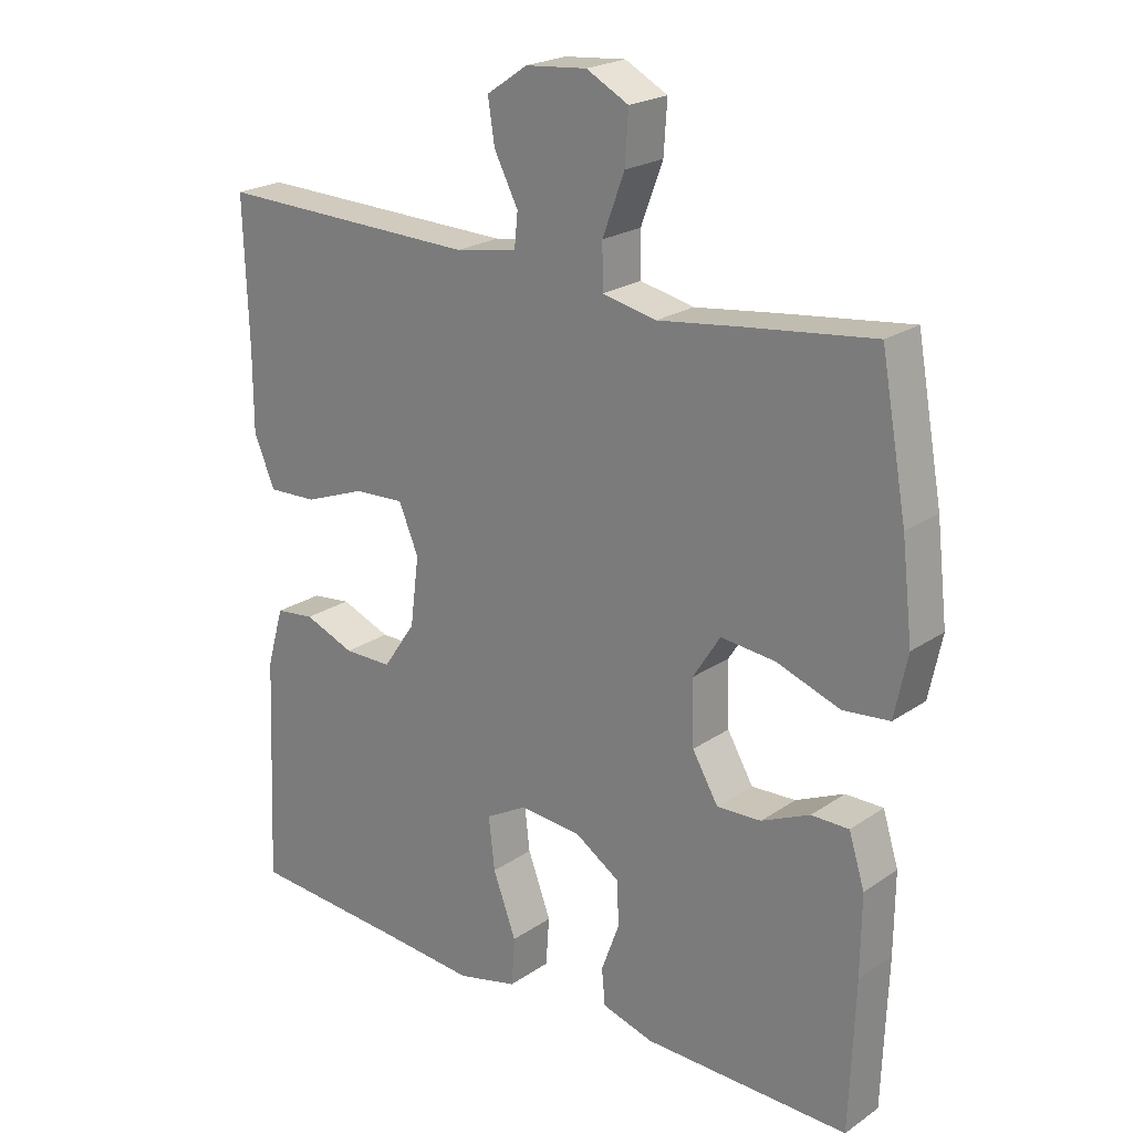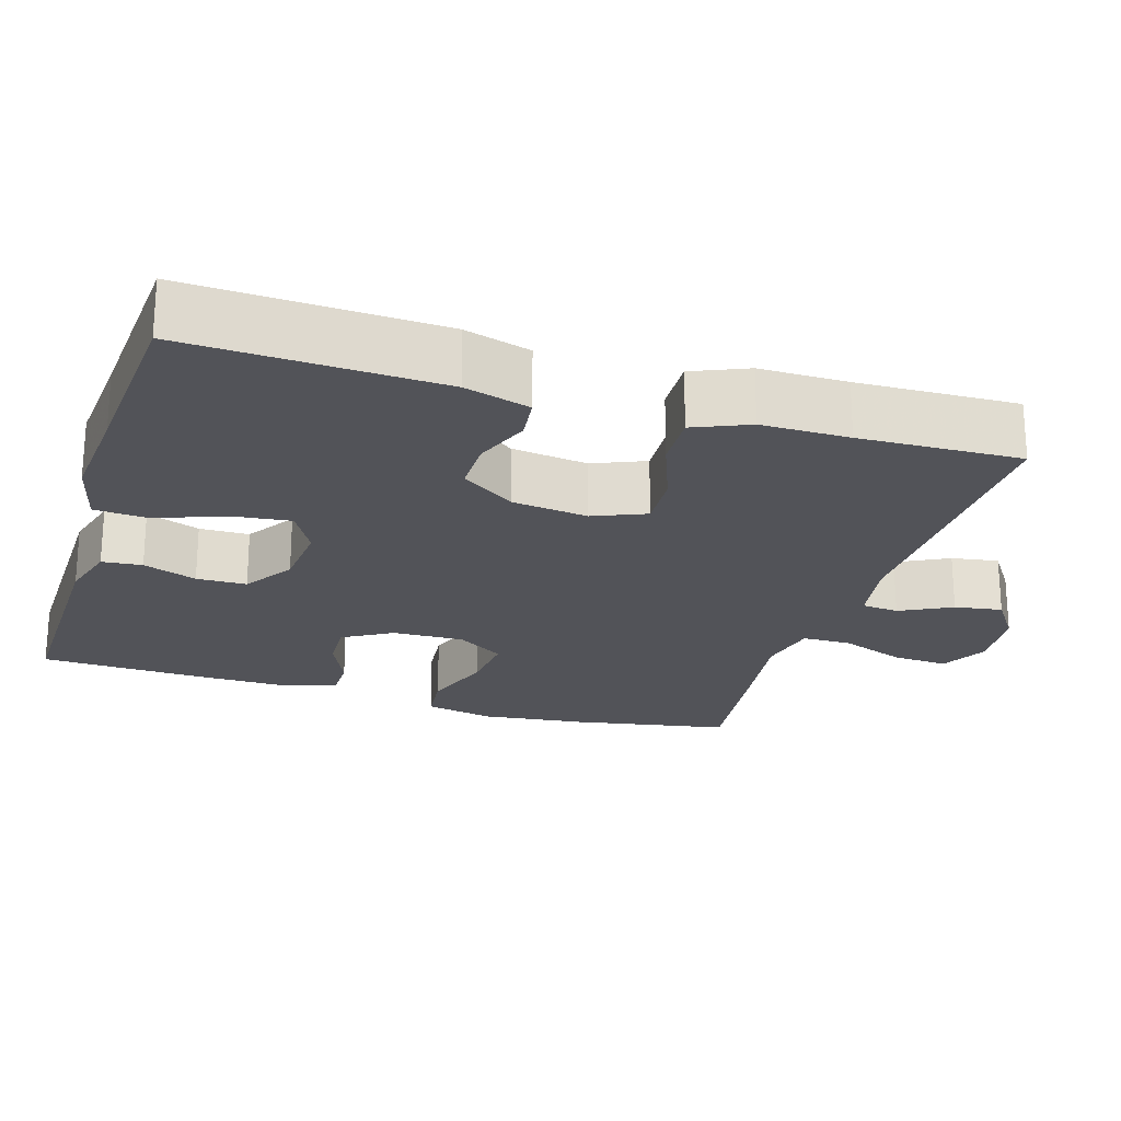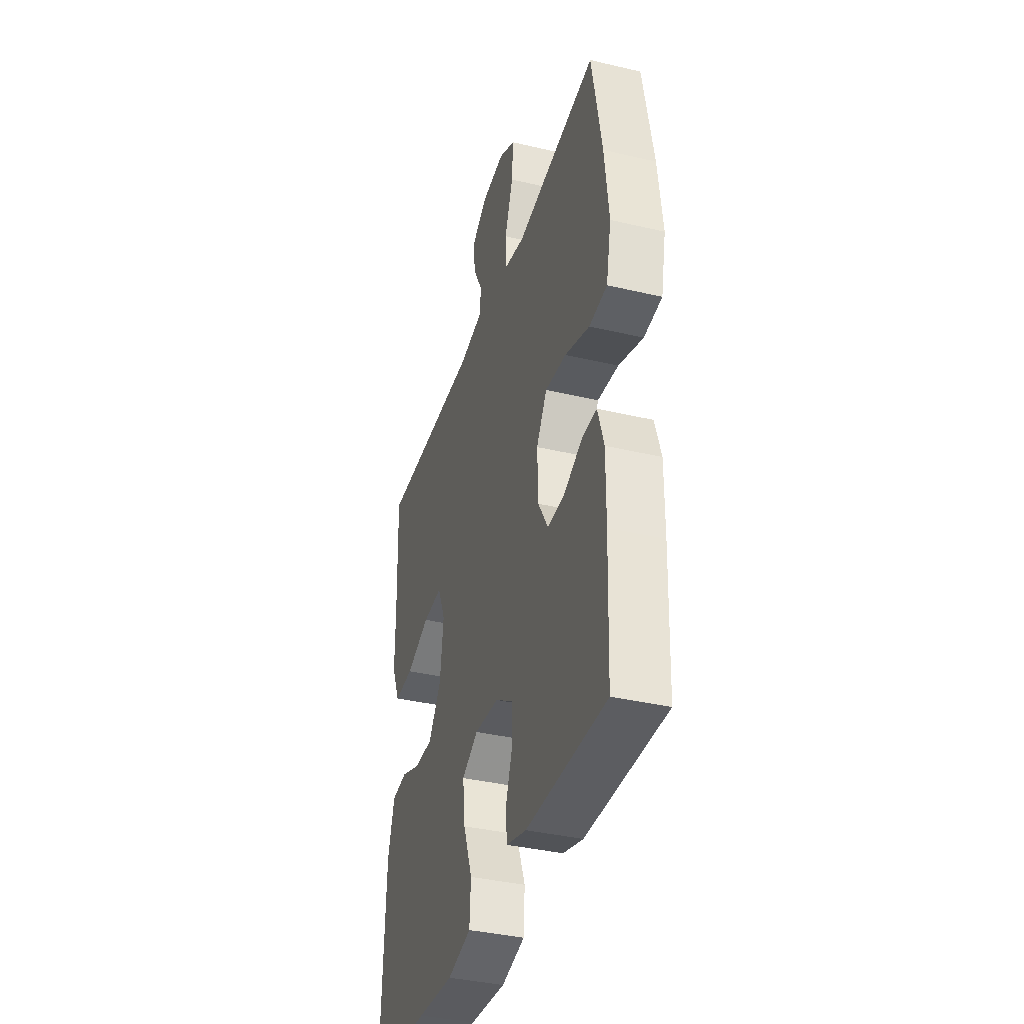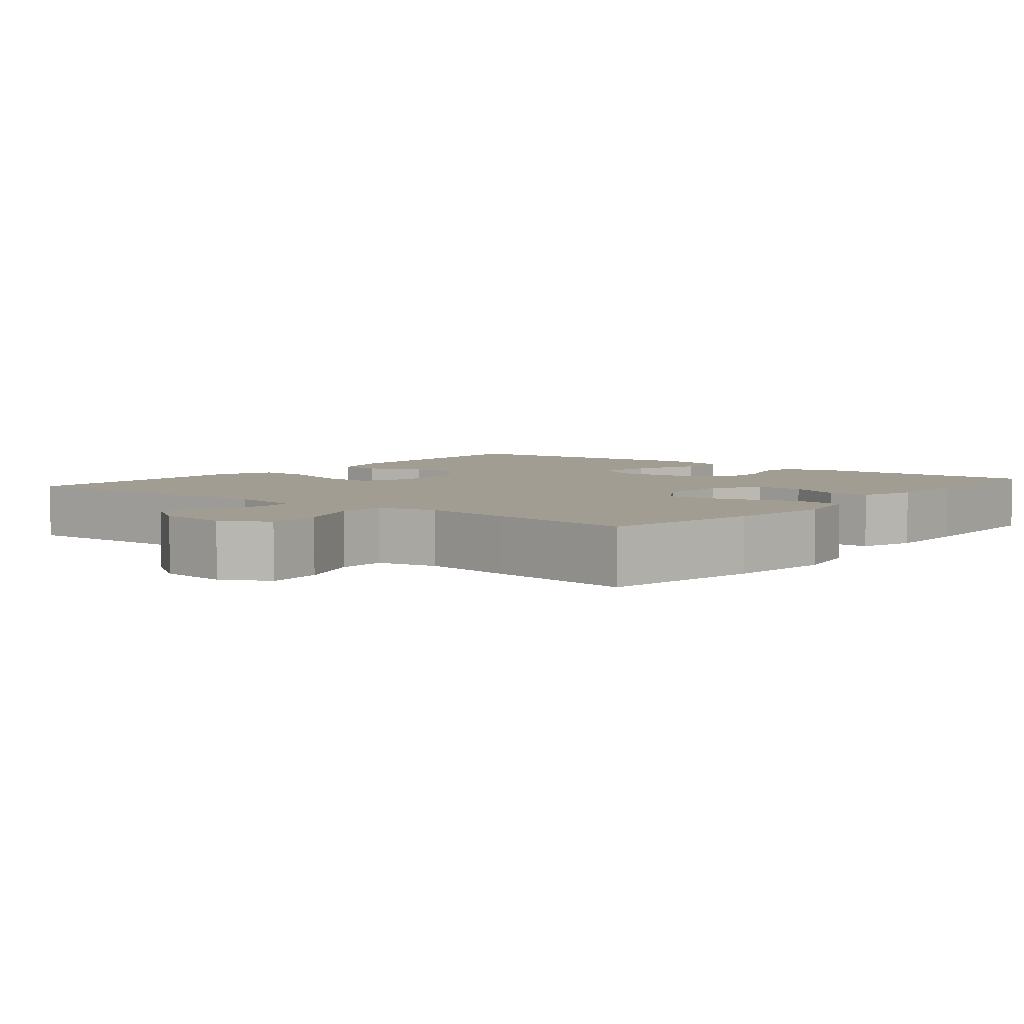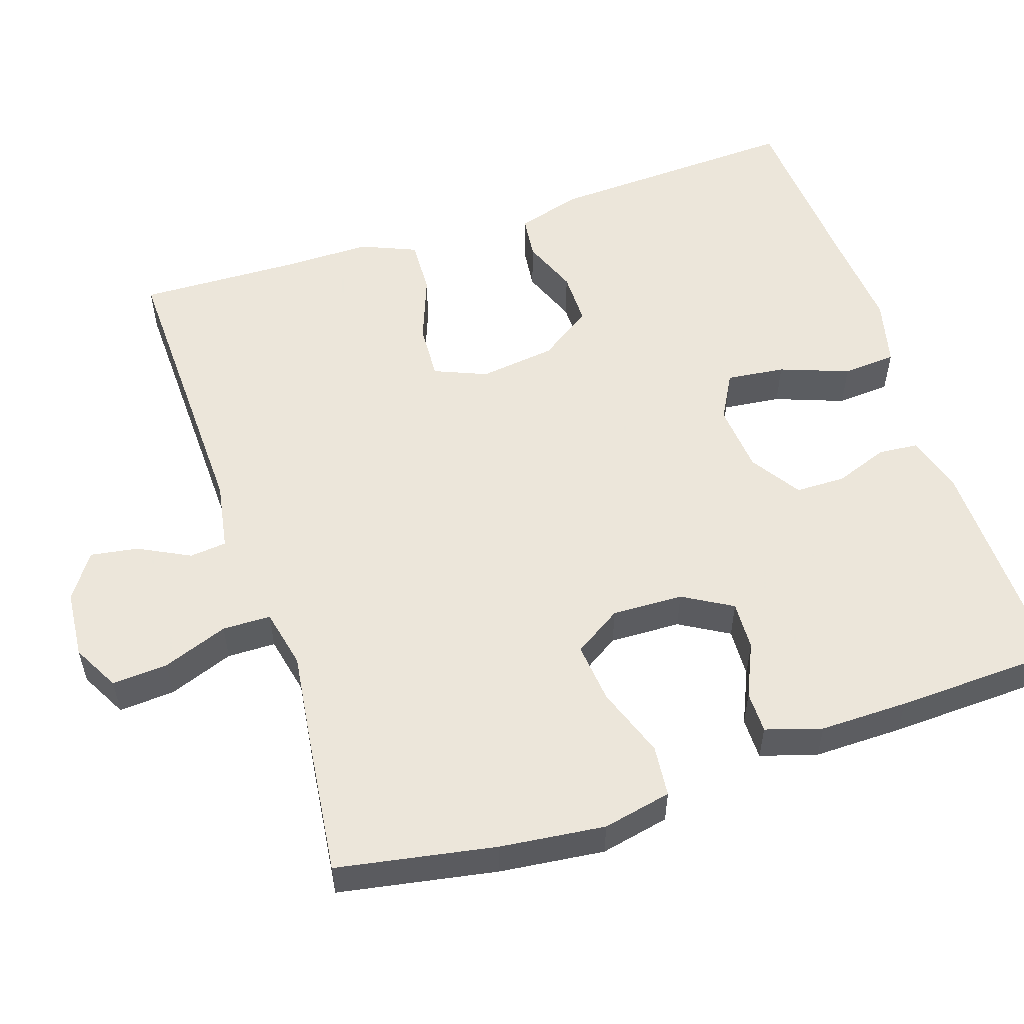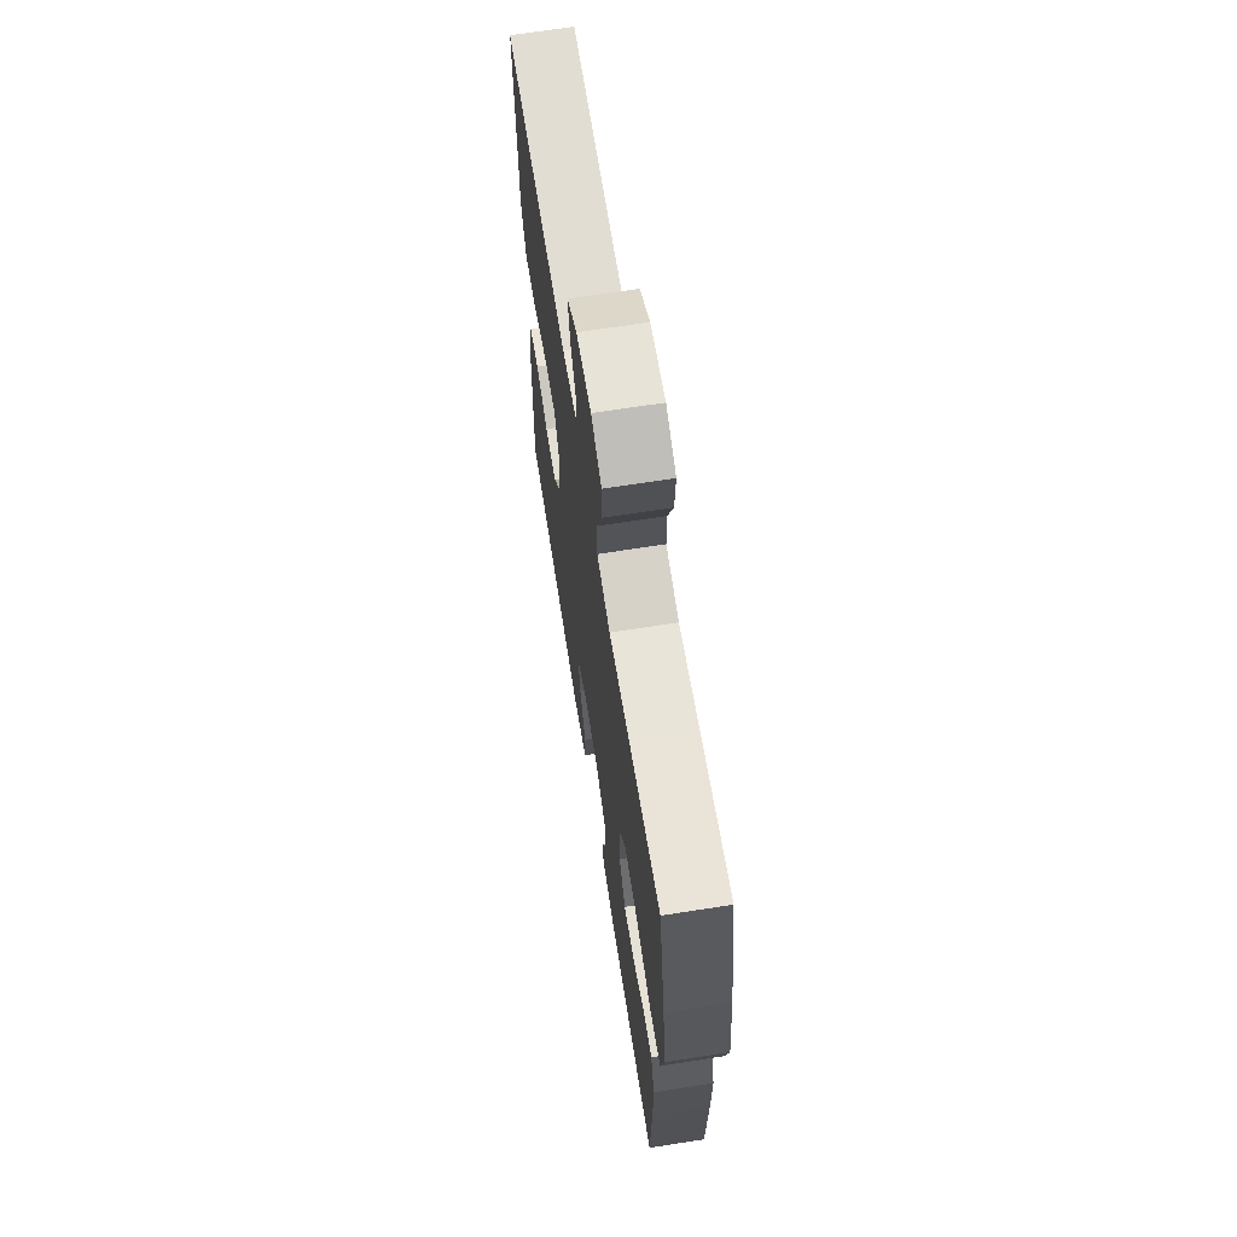
<metadata>
{"format":"obj","ext":"obj","renderer":"f3d","projection":"perspective","resolution":1024,"background":"white","views":[{"elev":22.1,"azim":40.5,"up":"+Z"},{"elev":-22.6,"azim":-107.2,"up":"+Y"},{"elev":-37.7,"azim":73.2,"up":"+Z"},{"elev":4.9,"azim":38.8,"up":"+Y"},{"elev":54.6,"azim":71.6,"up":"+Y"},{"elev":66.9,"azim":81.0,"up":"+Z"}]}
</metadata>
<code>
v -0.5 0.07 -0.5
v -0.485 0.07 -0.166
v -0.46 0.07 -0.079
v -0.402 0.07 -0.072
v -0.328 0.07 -0.101
v -0.257 0.07 -0.101
v -0.209 0.07 -0.031
v -0.196 0.07 0.07
v -0.225 0.07 0.139
v -0.299 0.07 0.135
v -0.389 0.07 0.101
v -0.462 0.07 0.098
v -0.493 0.07 0.171
v -0.493 0.07 0.287
v -0.5 0.07 0.5
v -0.115 0.07 0.49
v -0.024 0.07 0.506
v -0.019 0.07 0.555
v -0.054 0.07 0.623
v -0.064 0.07 0.686
v -0.004 0.07 0.727
v 0.086 0.07 0.735
v 0.148 0.07 0.702
v 0.143 0.07 0.628
v 0.111 0.07 0.542
v 0.112 0.07 0.478
v 0.191 0.07 0.461
v 0.312 0.07 0.477
v 0.5 0.07 0.5
v 0.538 0.07 0.291
v 0.554 0.07 0.153
v 0.535 0.07 0.062
v 0.467 0.07 0.055
v 0.374 0.07 0.088
v 0.294 0.07 0.096
v 0.254 0.07 0.033
v 0.257 0.07 -0.061
v 0.295 0.07 -0.126
v 0.36 0.07 -0.123
v 0.431 0.07 -0.091
v 0.486 0.07 -0.091
v 0.509 0.07 -0.165
v 0.508 0.07 -0.282
v 0.5 0.07 -0.5
v 0.198 0.07 -0.495
v 0.122 0.07 -0.473
v 0.117 0.07 -0.42
v 0.143 0.07 -0.349
v 0.142 0.07 -0.283
v 0.076 0.07 -0.24
v -0.016 0.07 -0.232
v -0.077 0.07 -0.266
v -0.068 0.07 -0.343
v -0.034 0.07 -0.434
v -0.039 0.07 -0.505
v -0.128 0.07 -0.527
v -0.265 0.07 -0.516
v -0.5 0 -0.5
v -0.485 0 -0.166
v -0.46 0 -0.079
v -0.402 0 -0.072
v -0.328 0 -0.101
v -0.257 0 -0.101
v -0.209 0 -0.031
v -0.196 0 0.07
v -0.225 0 0.139
v -0.299 0 0.135
v -0.389 0 0.101
v -0.462 0 0.098
v -0.493 0 0.171
v -0.493 0 0.287
v -0.5 0 0.5
v -0.115 0 0.49
v -0.024 0 0.506
v -0.019 0 0.555
v -0.054 0 0.623
v -0.064 0 0.686
v -0.004 0 0.727
v 0.086 0 0.735
v 0.148 0 0.702
v 0.143 0 0.628
v 0.111 0 0.542
v 0.112 0 0.478
v 0.191 0 0.461
v 0.312 0 0.477
v 0.5 0 0.5
v 0.538 0 0.291
v 0.554 0 0.153
v 0.535 0 0.062
v 0.467 0 0.055
v 0.374 0 0.088
v 0.294 0 0.096
v 0.254 0 0.033
v 0.257 0 -0.061
v 0.295 0 -0.126
v 0.36 0 -0.123
v 0.431 0 -0.091
v 0.486 0 -0.091
v 0.509 0 -0.165
v 0.508 0 -0.282
v 0.5 0 -0.5
v 0.198 0 -0.495
v 0.122 0 -0.473
v 0.117 0 -0.42
v 0.143 0 -0.349
v 0.142 0 -0.283
v 0.076 0 -0.24
v -0.016 0 -0.232
v -0.077 0 -0.266
v -0.068 0 -0.343
v -0.034 0 -0.434
v -0.039 0 -0.505
v -0.128 0 -0.527
v -0.265 0 -0.516
f 55 56 57
f 54 55 57
f 53 54 57
f 3 4 5
f 2 3 5
f 1 2 5
f 57 1 5
f 53 57 5
f 52 53 5
f 51 52 5 6
f 50 51 6 7
f 49 50 7 8
f 46 47 48
f 45 46 48
f 44 45 48
f 43 44 48
f 42 43 48
f 41 42 48
f 40 41 48
f 39 40 48
f 38 39 48 49
f 49 8 9
f 38 49 9
f 37 38 9
f 32 33 34
f 31 32 34
f 30 31 34
f 29 30 34
f 28 29 34
f 27 28 34
f 26 27 34 35
f 23 24 25
f 22 23 25
f 21 22 25
f 20 21 25
f 19 20 25
f 18 19 25
f 17 18 25 26
f 26 35 36
f 17 26 36
f 16 17 36
f 12 13 14
f 11 12 14
f 10 11 14
f 14 15 16
f 10 14 16
f 9 10 16
f 9 16 36 37
f 114 113 112
f 114 112 111
f 114 111 110
f 62 61 60
f 62 60 59
f 62 59 58
f 62 58 114
f 62 114 110
f 62 110 109
f 63 62 109 108
f 64 63 108 107
f 65 64 107 106
f 105 104 103
f 105 103 102
f 105 102 101
f 105 101 100
f 105 100 99
f 105 99 98
f 105 98 97
f 105 97 96
f 106 105 96 95
f 66 65 106
f 66 106 95
f 66 95 94
f 91 90 89
f 91 89 88
f 91 88 87
f 91 87 86
f 91 86 85
f 91 85 84
f 92 91 84 83
f 82 81 80
f 82 80 79
f 82 79 78
f 82 78 77
f 82 77 76
f 82 76 75
f 83 82 75 74
f 93 92 83
f 93 83 74
f 93 74 73
f 71 70 69
f 71 69 68
f 71 68 67
f 73 72 71
f 73 71 67
f 73 67 66
f 94 93 73 66
f 1 58 59 2
f 2 59 60 3
f 3 60 61 4
f 4 61 62 5
f 5 62 63 6
f 6 63 64 7
f 7 64 65 8
f 8 65 66 9
f 9 66 67 10
f 10 67 68 11
f 11 68 69 12
f 12 69 70 13
f 13 70 71 14
f 14 71 72 15
f 15 72 73 16
f 16 73 74 17
f 17 74 75 18
f 18 75 76 19
f 19 76 77 20
f 20 77 78 21
f 21 78 79 22
f 22 79 80 23
f 23 80 81 24
f 24 81 82 25
f 25 82 83 26
f 26 83 84 27
f 27 84 85 28
f 28 85 86 29
f 29 86 87 30
f 30 87 88 31
f 31 88 89 32
f 32 89 90 33
f 33 90 91 34
f 34 91 92 35
f 35 92 93 36
f 36 93 94 37
f 37 94 95 38
f 38 95 96 39
f 39 96 97 40
f 40 97 98 41
f 41 98 99 42
f 42 99 100 43
f 43 100 101 44
f 44 101 102 45
f 45 102 103 46
f 46 103 104 47
f 47 104 105 48
f 48 105 106 49
f 49 106 107 50
f 50 107 108 51
f 51 108 109 52
f 52 109 110 53
f 53 110 111 54
f 54 111 112 55
f 55 112 113 56
f 56 113 114 57
f 57 114 58 1

</code>
